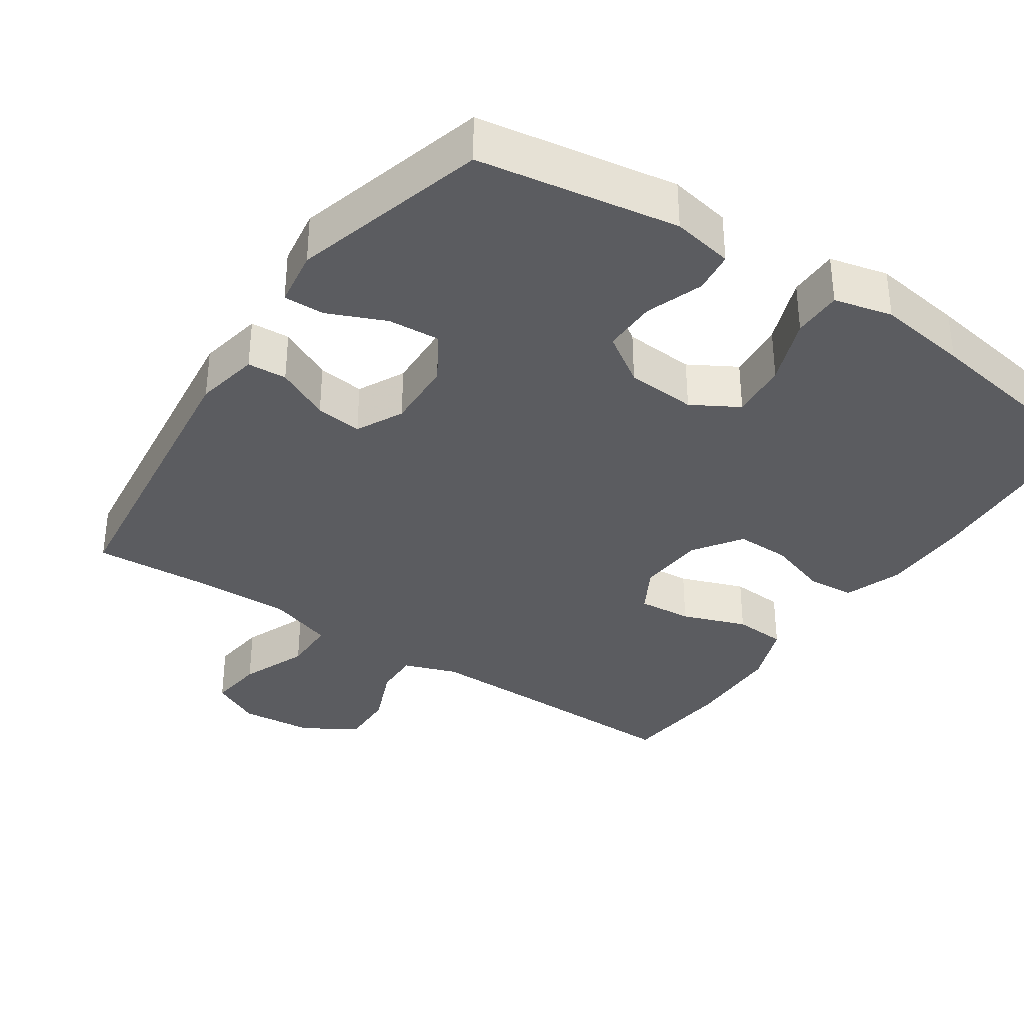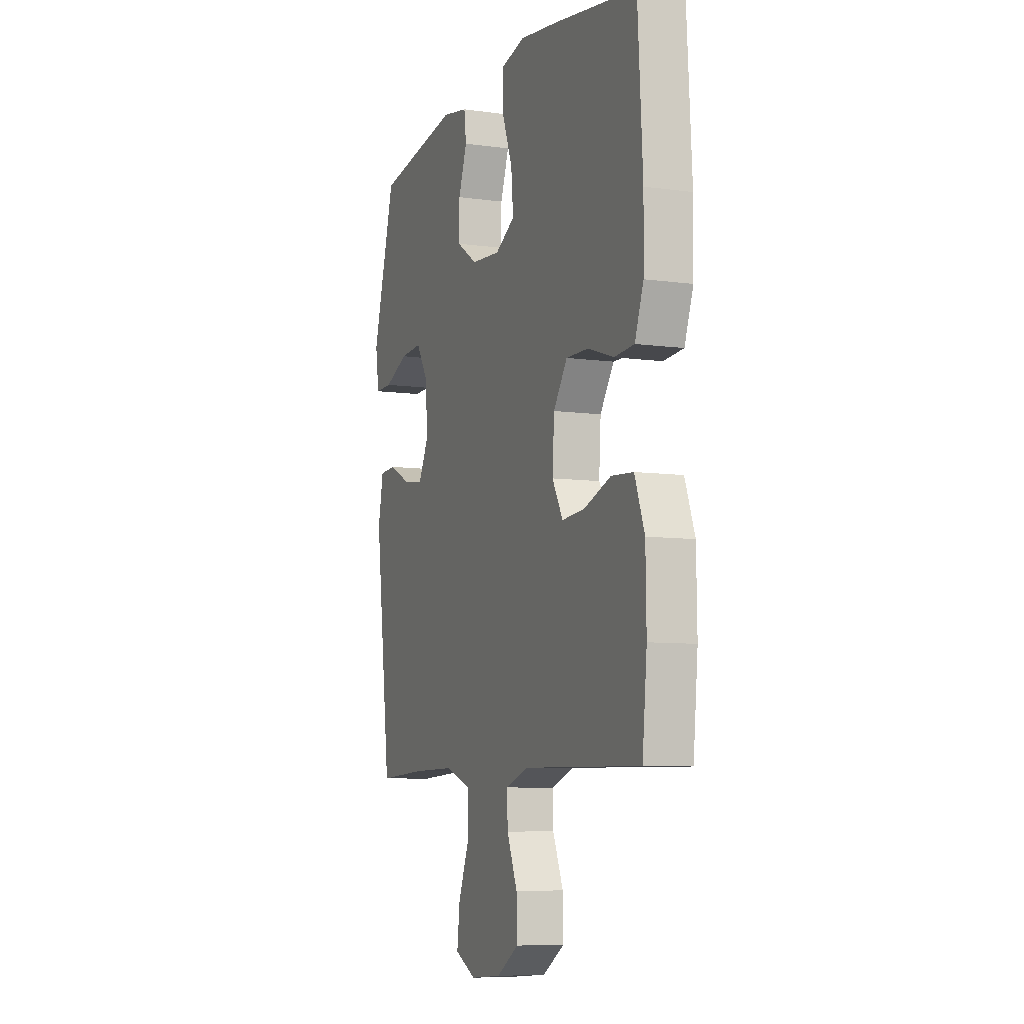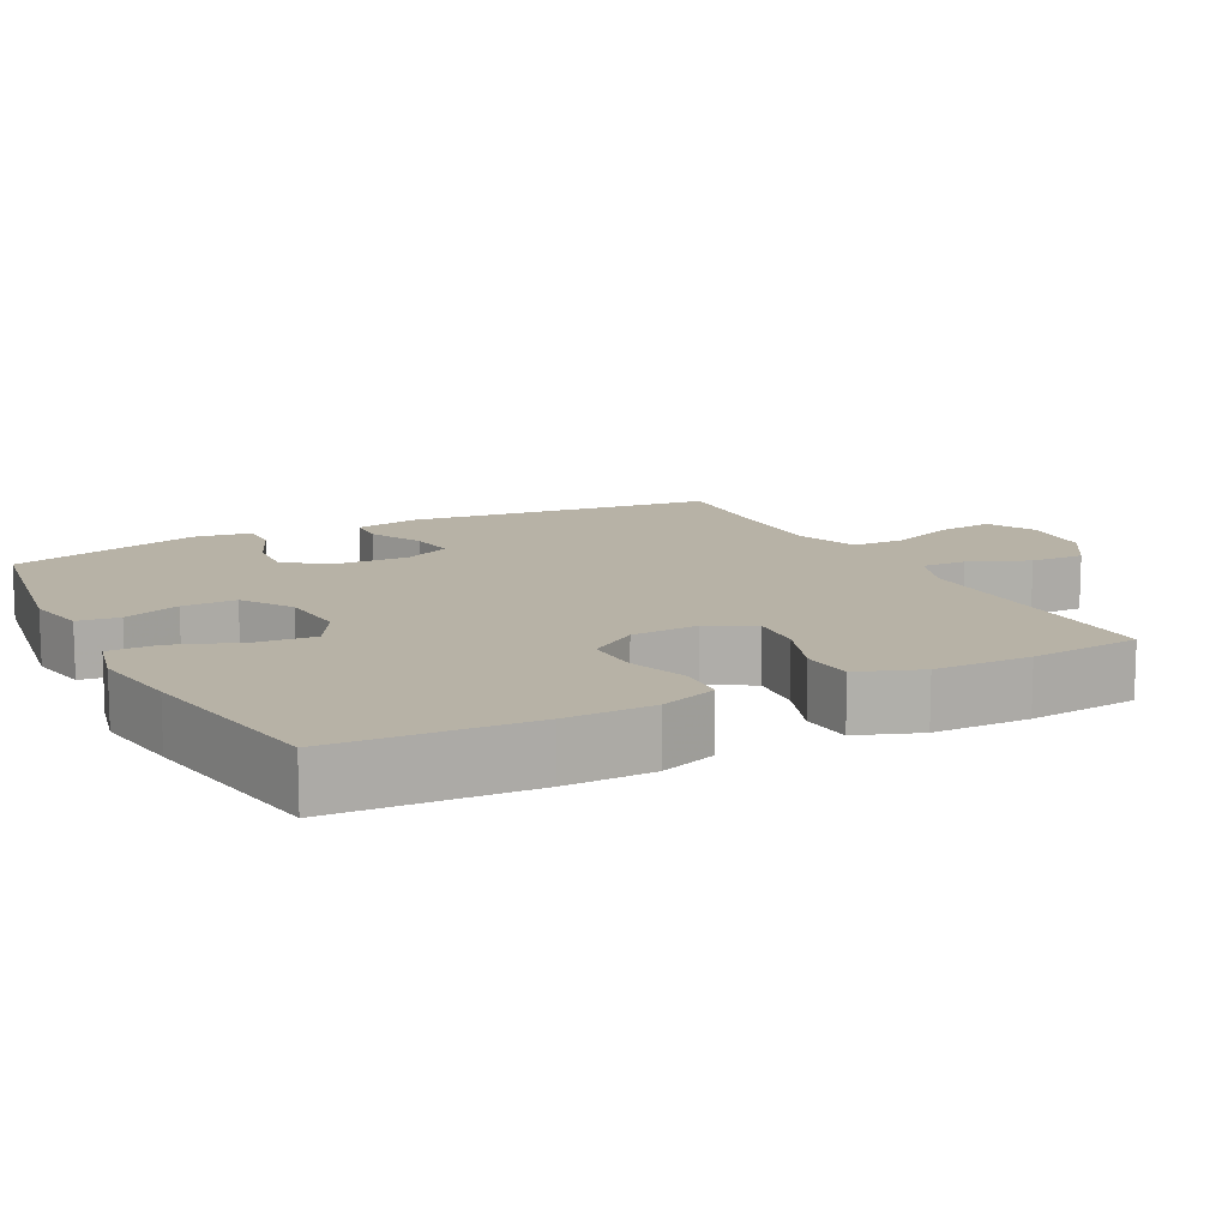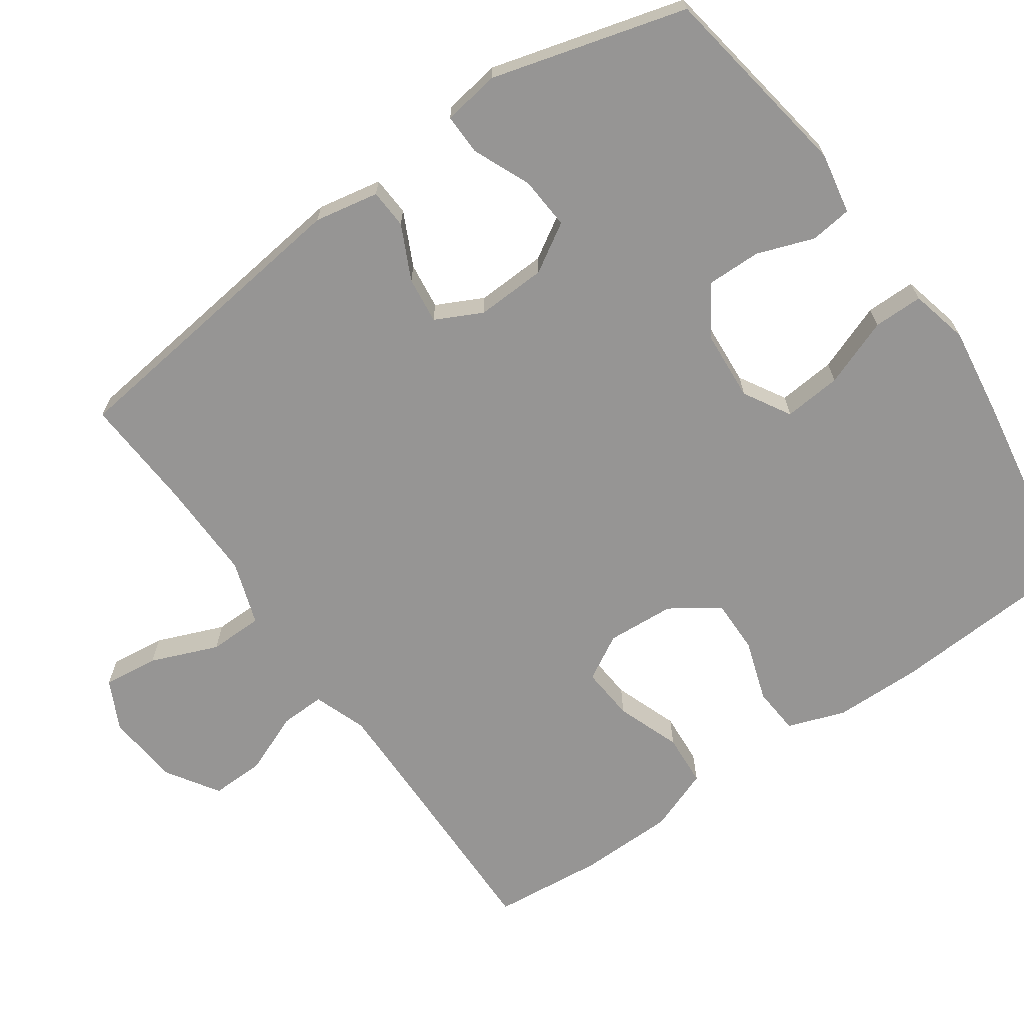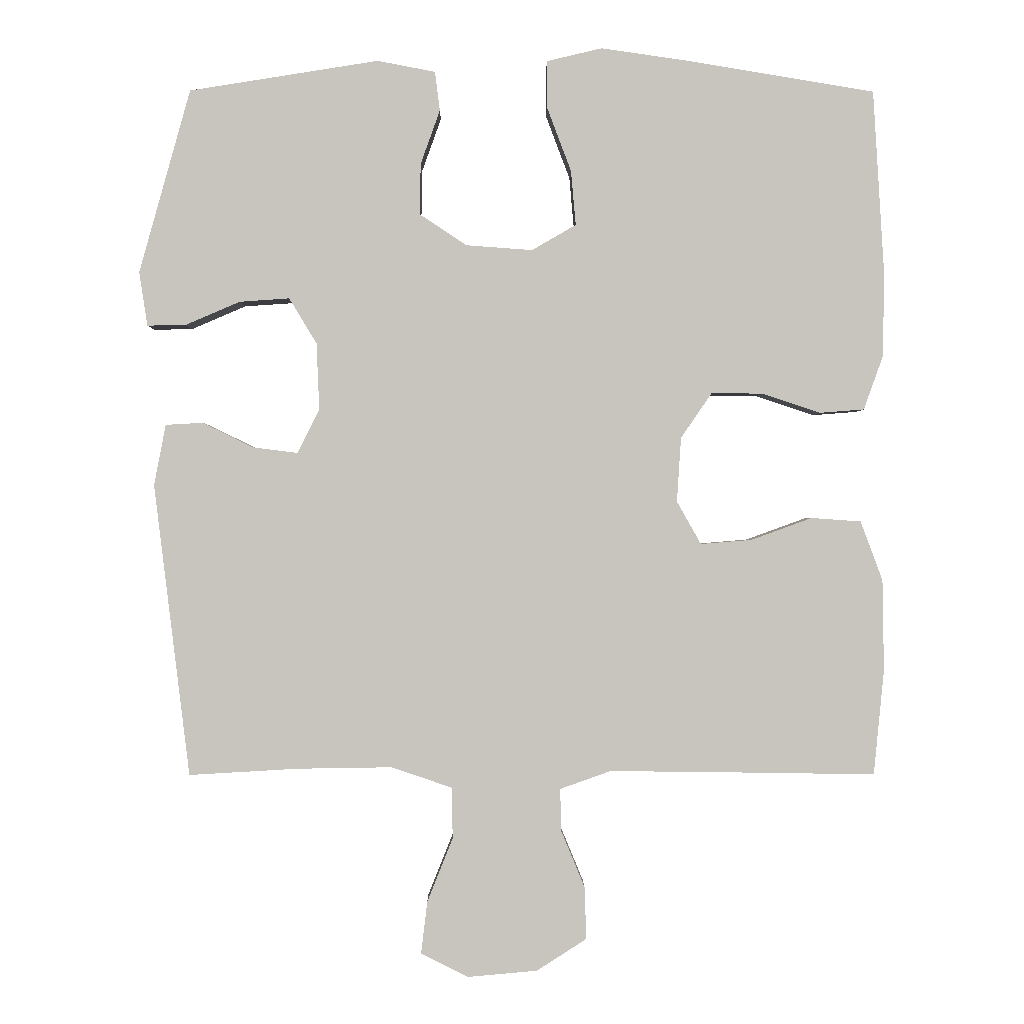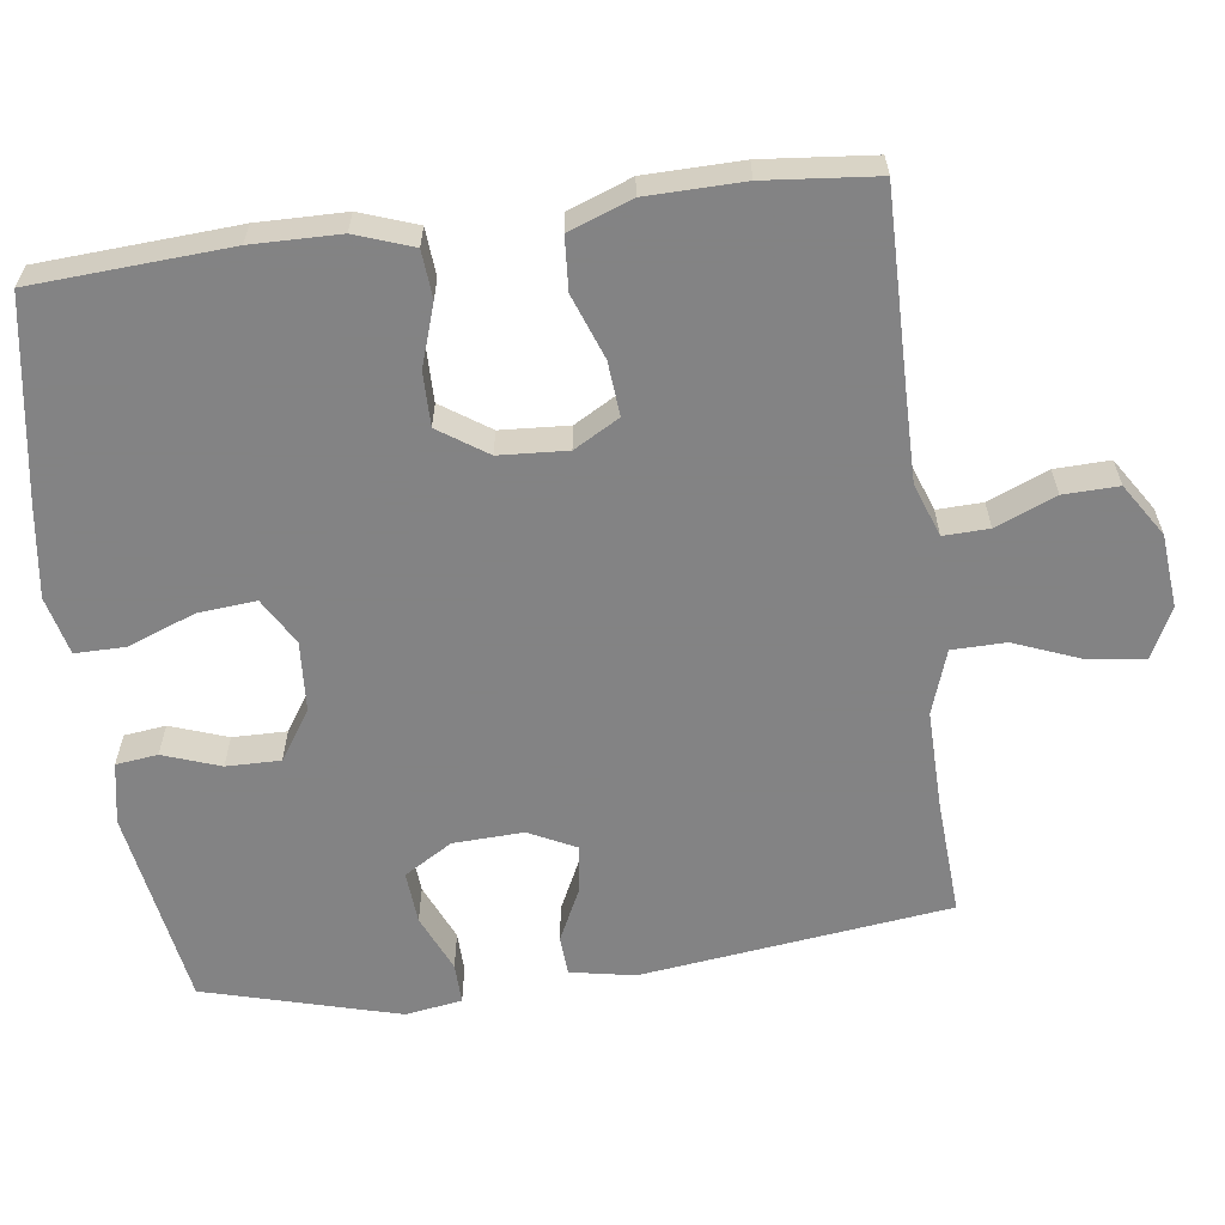
<metadata>
{"format":"obj","ext":"obj","renderer":"f3d","projection":"perspective","resolution":1024,"background":"white","views":[{"elev":-35.2,"azim":-34.0,"up":"+Y"},{"elev":-7.6,"azim":68.5,"up":"+Z"},{"elev":12.4,"azim":62.5,"up":"+Y"},{"elev":-67.6,"azim":-54.9,"up":"+Y"},{"elev":-0.4,"azim":-0.5,"up":"+Z"},{"elev":-61.1,"azim":97.7,"up":"+Y"}]}
</metadata>
<code>
v 0.5 0.07 0.5
v 0.516 0.07 0.232
v 0.514 0.07 0.112
v 0.486 0.07 0.034
v 0.421 0.07 0.029
v 0.337 0.07 0.057
v 0.263 0.07 0.058
v 0.218 0.07 -0.008
v 0.212 0.07 -0.101
v 0.247 0.07 -0.163
v 0.321 0.07 -0.157
v 0.409 0.07 -0.125
v 0.481 0.07 -0.13
v 0.513 0.07 -0.216
v 0.515 0.07 -0.348
v 0.5 0.07 -0.5
v 0.231 0.07 -0.496
v 0.114 0.07 -0.495
v 0.041 0.07 -0.521
v 0.043 0.07 -0.583
v 0.077 0.07 -0.665
v 0.079 0.07 -0.74
v 0.007 0.07 -0.786
v -0.094 0.07 -0.795
v -0.162 0.07 -0.761
v -0.153 0.07 -0.685
v -0.116 0.07 -0.593
v -0.117 0.07 -0.519
v -0.205 0.07 -0.489
v -0.342 0.07 -0.491
v -0.5 0.07 -0.5
v -0.552 0.07 -0.077
v -0.535 0.07 0.011
v -0.481 0.07 0.014
v -0.407 0.07 -0.022
v -0.343 0.07 -0.03
v -0.311 0.07 0.034
v -0.315 0.07 0.13
v -0.355 0.07 0.196
v -0.427 0.07 0.191
v -0.506 0.07 0.157
v -0.562 0.07 0.156
v -0.574 0.07 0.234
v -0.5 0.07 0.5
v -0.226 0.07 0.544
v -0.142 0.07 0.528
v -0.135 0.07 0.471
v -0.163 0.07 0.393
v -0.164 0.07 0.319
v -0.096 0.07 0.274
v 0 0.07 0.267
v 0.064 0.07 0.304
v 0.057 0.07 0.383
v 0.022 0.07 0.476
v 0.022 0.07 0.544
v 0.102 0.07 0.563
v 0.227 0.07 0.545
v 0.5 0 0.5
v 0.516 0 0.232
v 0.514 0 0.112
v 0.486 0 0.034
v 0.421 0 0.029
v 0.337 0 0.057
v 0.263 0 0.058
v 0.218 0 -0.008
v 0.212 0 -0.101
v 0.247 0 -0.163
v 0.321 0 -0.157
v 0.409 0 -0.125
v 0.481 0 -0.13
v 0.513 0 -0.216
v 0.515 0 -0.348
v 0.5 0 -0.5
v 0.231 0 -0.496
v 0.114 0 -0.495
v 0.041 0 -0.521
v 0.043 0 -0.583
v 0.077 0 -0.665
v 0.079 0 -0.74
v 0.007 0 -0.786
v -0.094 0 -0.795
v -0.162 0 -0.761
v -0.153 0 -0.685
v -0.116 0 -0.593
v -0.117 0 -0.519
v -0.205 0 -0.489
v -0.342 0 -0.491
v -0.5 0 -0.5
v -0.552 0 -0.077
v -0.535 0 0.011
v -0.481 0 0.014
v -0.407 0 -0.022
v -0.343 0 -0.03
v -0.311 0 0.034
v -0.315 0 0.13
v -0.355 0 0.196
v -0.427 0 0.191
v -0.506 0 0.157
v -0.562 0 0.156
v -0.574 0 0.234
v -0.5 0 0.5
v -0.226 0 0.544
v -0.142 0 0.528
v -0.135 0 0.471
v -0.163 0 0.393
v -0.164 0 0.319
v -0.096 0 0.274
v 0 0 0.267
v 0.064 0 0.304
v 0.057 0 0.383
v 0.022 0 0.476
v 0.022 0 0.544
v 0.102 0 0.563
v 0.227 0 0.545
f 53 54 55 56
f 52 53 56 57
f 45 46 47 48
f 45 48 49
f 44 45 49
f 43 44 49 50
f 40 41 42 43
f 39 40 43 50
f 32 33 34 35
f 30 31 32 35
f 29 30 35 36
f 28 29 36 37
f 24 25 26 27
f 24 27 28
f 23 24 28
f 20 21 22 23
f 19 20 23 28
f 18 19 28 37
f 14 15 16 17
f 11 12 13 14
f 10 11 14 17
f 9 10 17 18
f 3 4 5 6
f 3 6 7
f 2 3 7
f 52 57 1 2
f 51 52 2 7
f 38 39 50 51
f 38 51 7 8
f 18 37 38
f 8 9 18 38
f 113 112 111 110
f 114 113 110 109
f 105 104 103 102
f 106 105 102
f 106 102 101
f 107 106 101 100
f 100 99 98 97
f 107 100 97 96
f 92 91 90 89
f 92 89 88 87
f 93 92 87 86
f 94 93 86 85
f 84 83 82 81
f 85 84 81
f 85 81 80
f 80 79 78 77
f 85 80 77 76
f 94 85 76 75
f 74 73 72 71
f 71 70 69 68
f 74 71 68 67
f 75 74 67 66
f 63 62 61 60
f 64 63 60
f 64 60 59
f 59 58 114 109
f 64 59 109 108
f 108 107 96 95
f 65 64 108 95
f 95 94 75
f 95 75 66 65
f 1 58 59 2
f 2 59 60 3
f 3 60 61 4
f 4 61 62 5
f 5 62 63 6
f 6 63 64 7
f 7 64 65 8
f 8 65 66 9
f 9 66 67 10
f 10 67 68 11
f 11 68 69 12
f 12 69 70 13
f 13 70 71 14
f 14 71 72 15
f 15 72 73 16
f 16 73 74 17
f 17 74 75 18
f 18 75 76 19
f 19 76 77 20
f 20 77 78 21
f 21 78 79 22
f 22 79 80 23
f 23 80 81 24
f 24 81 82 25
f 25 82 83 26
f 26 83 84 27
f 27 84 85 28
f 28 85 86 29
f 29 86 87 30
f 30 87 88 31
f 31 88 89 32
f 32 89 90 33
f 33 90 91 34
f 34 91 92 35
f 35 92 93 36
f 36 93 94 37
f 37 94 95 38
f 38 95 96 39
f 39 96 97 40
f 40 97 98 41
f 41 98 99 42
f 42 99 100 43
f 43 100 101 44
f 44 101 102 45
f 45 102 103 46
f 46 103 104 47
f 47 104 105 48
f 48 105 106 49
f 49 106 107 50
f 50 107 108 51
f 51 108 109 52
f 52 109 110 53
f 53 110 111 54
f 54 111 112 55
f 55 112 113 56
f 56 113 114 57
f 57 114 58 1

</code>
